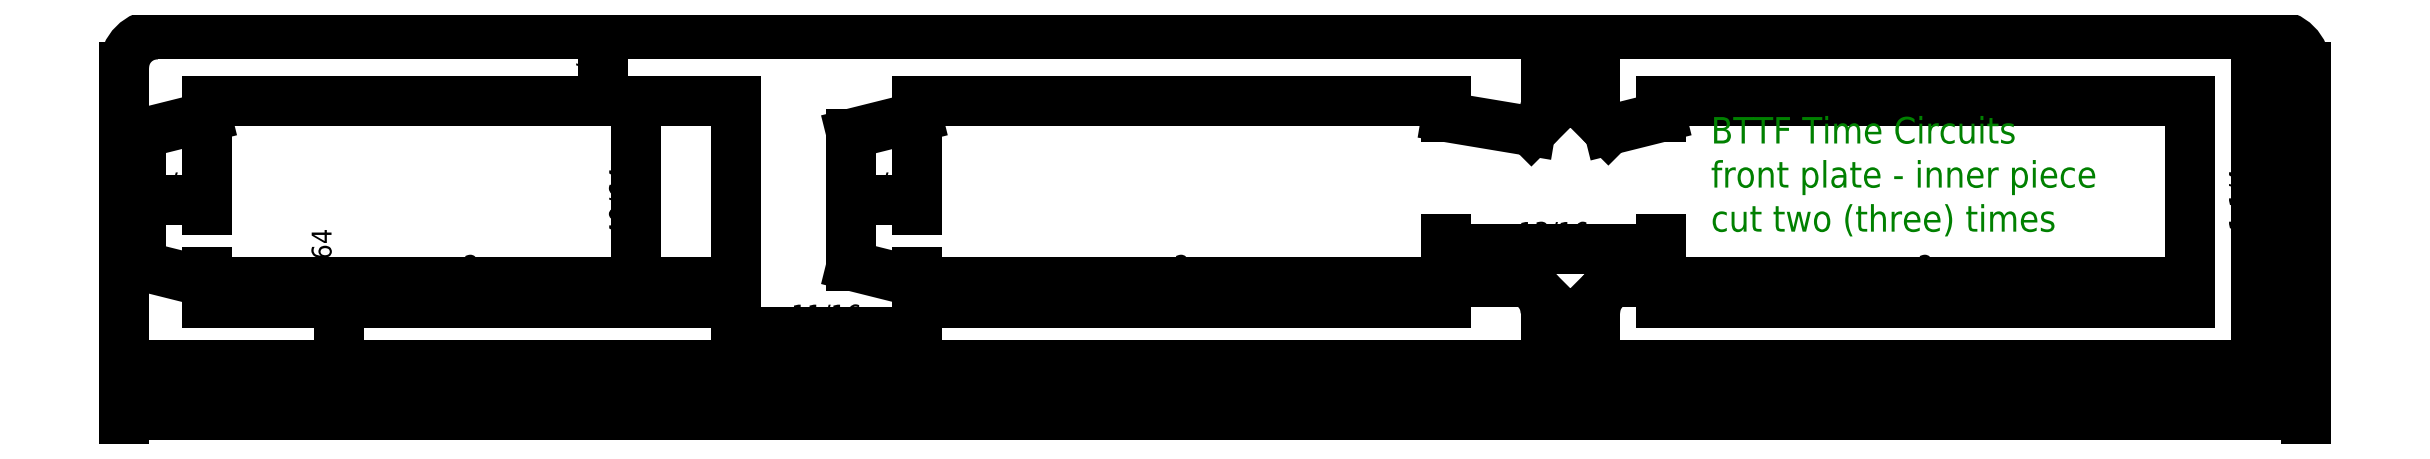
<metadata>
{"format":"dxf","ext":"dxf","renderer":"ezdxf+matplotlib","layout":"modelspace","background":"white","min_lineweight":24,"dpi":150}
</metadata>
<code>
0
SECTION
2
ENTITIES
0
LINE
8
0
10
2.5
20
1.188
11
0.5
21
1.188
0
LINE
8
0
10
3.188
20
1.188
11
5.188
21
1.188
0
LINE
8
0
10
8
20
1.188
11
6
21
1.188
0
LINE
8
0
10
0.5
20
0.4219
11
2.5
21
0.4219
0
LINE
8
0
10
3.188
20
0.4219
11
5.188
21
0.4219
0
LINE
8
0
10
6
20
0.4219
11
8
21
0.4219
0
LINE
8
0
10
8
20
1.188
11
8
21
0.4219
0
LINE
8
0
10
2.5
20
1.188
11
2.5
21
0.4219
0
LINE
8
0
10
5.562
20
1.25
11
5.562
21
1.177
0
ARC
8
0
10
5.438
20
1.177
40
0.125
50
315
51
0
0
LINE
8
0
10
5.562
20
1.25
11
5.75
21
1.25
0
LINE
8
0
10
5.562
20
0.3125
11
5.75
21
0.3125
0
LINE
8
0
10
5.75
20
1.25
11
5.75
21
1.177
0
ARC
8
0
10
5.875
20
1.177
40
0.125
50
180
51
225
0
LINE
8
0
10
5.75
20
0.3125
11
5.75
21
0.3857
0
ARC
8
0
10
5.875
20
0.3857
40
0.125
50
135
51
180
0
LINE
8
0
10
5.562
20
0.3857
11
5.562
21
0.3125
0
ARC
8
0
10
5.438
20
0.3857
40
0.125
50
0
51
45
0
ARC
8
0
10
0.3125
20
1.312
40
0.125
50
90
51
180
0
LINE
8
0
10
8.312
20
1.438
11
0.3125
21
1.438
0
ARC
8
0
10
8.312
20
1.312
40
0.125
50
0
51
90
0
LINE
8
0
10
0.5
20
1.125
11
0.25
21
1.062
0
LINE
8
0
10
0.25
20
1.062
11
0.25
21
0.5625
0
LINE
8
0
10
0.25
20
0.5625
11
0.5
21
0.5
0
LINE
8
0
10
3.188
20
1.125
11
2.938
21
1.062
0
LINE
8
0
10
2.938
20
1.062
11
2.938
21
0.5625
0
LINE
8
0
10
2.938
20
0.5625
11
3.188
21
0.5
0
LINE
8
0
10
6
20
1.125
11
6
21
1.188
0
LINE
8
0
10
6
20
0.4219
11
6
21
0.5
0
LINE
8
0
10
5.188
20
1.125
11
5.188
21
1.188
0
LINE
8
0
10
5.188
20
0.4219
11
5.188
21
0.5
0
LINE
8
0
10
5.5
20
0.5
11
5.526
21
0.4741
0
LINE
8
0
10
5.526
20
1.088
11
5.509
21
1.071
0
LINE
8
0
10
5.8
20
1.075
11
5.787
21
1.088
0
LINE
8
0
10
5.188
20
1.125
11
5.506
21
1.072
0
LINE
8
0
10
6
20
1.125
11
5.802
21
1.075
0
LINE
8
0
10
6
20
0.5
11
5.812
21
0.5
0
LINE
8
0
10
5.787
20
0.4741
11
5.812
21
0.5
0
LINE
8
0
10
5.188
20
0.5
11
5.5
21
0.5
0
LINE
8
0
10
0.5
20
1.188
11
0.5
21
1.125
0
LINE
8
0
10
0.5
20
0.5
11
0.5
21
0.4219
0
LINE
8
0
10
3.188
20
1.125
11
3.188
21
1.188
0
LINE
8
0
10
3.188
20
0.4219
11
3.188
21
0.5
0
DIMENSION
8
dimensions
2
*D1
10
2.5
20
0.5
30
0
11
1.5
21
0.5563
31
0
70
32
71
5
72
0
3
Standard
53
0
210
0
220
0
230
1
13
0.5
23
0.5
33
0
14
2.5
24
0.5
34
0
0
DIMENSION
8
dimensions
2
*D2
10
3.188
20
0.5
30
0
11
4.188
21
0.5563
31
0
70
32
71
5
72
0
3
Standard
53
0
210
0
220
0
230
1
13
5.188
23
0.5
33
0
14
3.188
24
0.5
34
0
0
DIMENSION
8
dimensions
2
*D3
10
8
20
0.5
30
0
11
7
21
0.5563
31
0
70
32
71
5
72
0
3
Standard
53
0
210
0
220
0
230
1
13
6
23
0.5
33
0
14
8
24
0.5
34
0
0
DIMENSION
8
dimensions
2
*D4
10
0.25
20
0.8125
30
0
11
0.375
21
0.8688
31
0
70
32
71
5
72
0
3
Standard
53
0
210
0
220
0
230
1
13
0.5
23
1.125
33
0
14
0.25
24
0.8125
34
0
0
DIMENSION
8
dimensions
2
*D5
10
2.938
20
0.8125
30
0
11
3.062
21
0.8688
31
0
70
32
71
5
72
0
3
Standard
53
0
210
0
220
0
230
1
13
3.188
23
1.125
33
0
14
2.938
24
0.8125
34
0
0
DIMENSION
8
dimensions
2
*D6
10
2
20
1.188
30
0
11
1.944
21
1.312
31
0
70
32
71
5
72
0
3
Standard
53
0
210
0
220
0
230
1
13
2
23
1.438
33
0
14
2
24
1.188
34
0
50
90
0
DIMENSION
8
dimensions
2
*D7
10
2.125
20
0.4219
30
0
11
2.069
21
0.8047
31
0
70
32
71
5
72
0
3
Standard
53
0
210
0
220
0
230
1
13
2.125
23
1.188
33
0
14
2.125
24
0.4219
34
0
50
90
0
MTEXT
8
dimensions
10
6.188
20
1.125
30
0
40
0.1
41
1.711
71
1
72
1
1
BTTF Time Circuits\Pfront plate - inner piece\Pcut two (three) times
7
standard
210
0
220
0
230
1
50
0
73
2
44
1
0
LINE
8
0
10
8.438
20
0.1875
11
0.1875
21
0.1875
0
LINE
8
0
10
0.1875
20
1.312
11
0.1875
21
0.1875
0
LINE
8
0
10
8.438
20
1.312
11
8.438
21
0.1875
0
DIMENSION
8
dimensions
2
*D8
10
8.25
20
0.1875
30
0
11
8.194
21
0.8125
31
0
70
32
71
5
3
Standard
53
0
210
0
220
0
230
1
13
8.25
23
1.438
33
0
14
8.25
24
0.1875
34
0
50
90
0
DIMENSION
8
dimensions
2
*D9
10
8.438
20
0
30
0
11
4.312
21
0.05625
31
0
70
32
71
5
3
Standard
53
0
210
0
220
0
230
1
13
0.1875
23
0.1875
33
0
14
8.438
24
0.1875
34
0
0
DIMENSION
8
dimensions
2
*D10
10
3.188
20
0.3125
30
0
11
2.844
21
0.3688
31
0
70
32
71
5
3
Standard
53
0
210
0
220
0
230
1
13
2.5
23
0.4219
33
0
14
3.188
24
0.4219
34
0
0
DIMENSION
8
dimensions
2
*D11
10
6
20
0.625
30
0
11
5.594
21
0.6813
31
0
70
32
71
5
3
Standard
53
0
210
0
220
0
230
1
13
5.188
23
0.4219
33
0
14
6
24
0.4219
34
0
0
DIMENSION
8
dimensions
2
*D12
10
1
20
0.1875
30
0
11
0.9437
21
0.3047
31
0
70
32
71
5
3
Standard
53
0
210
0
220
0
230
1
13
1
23
0.4219
33
0
14
1
24
0.1875
34
0
50
90
0
ENDSEC
0
EOF

</code>
